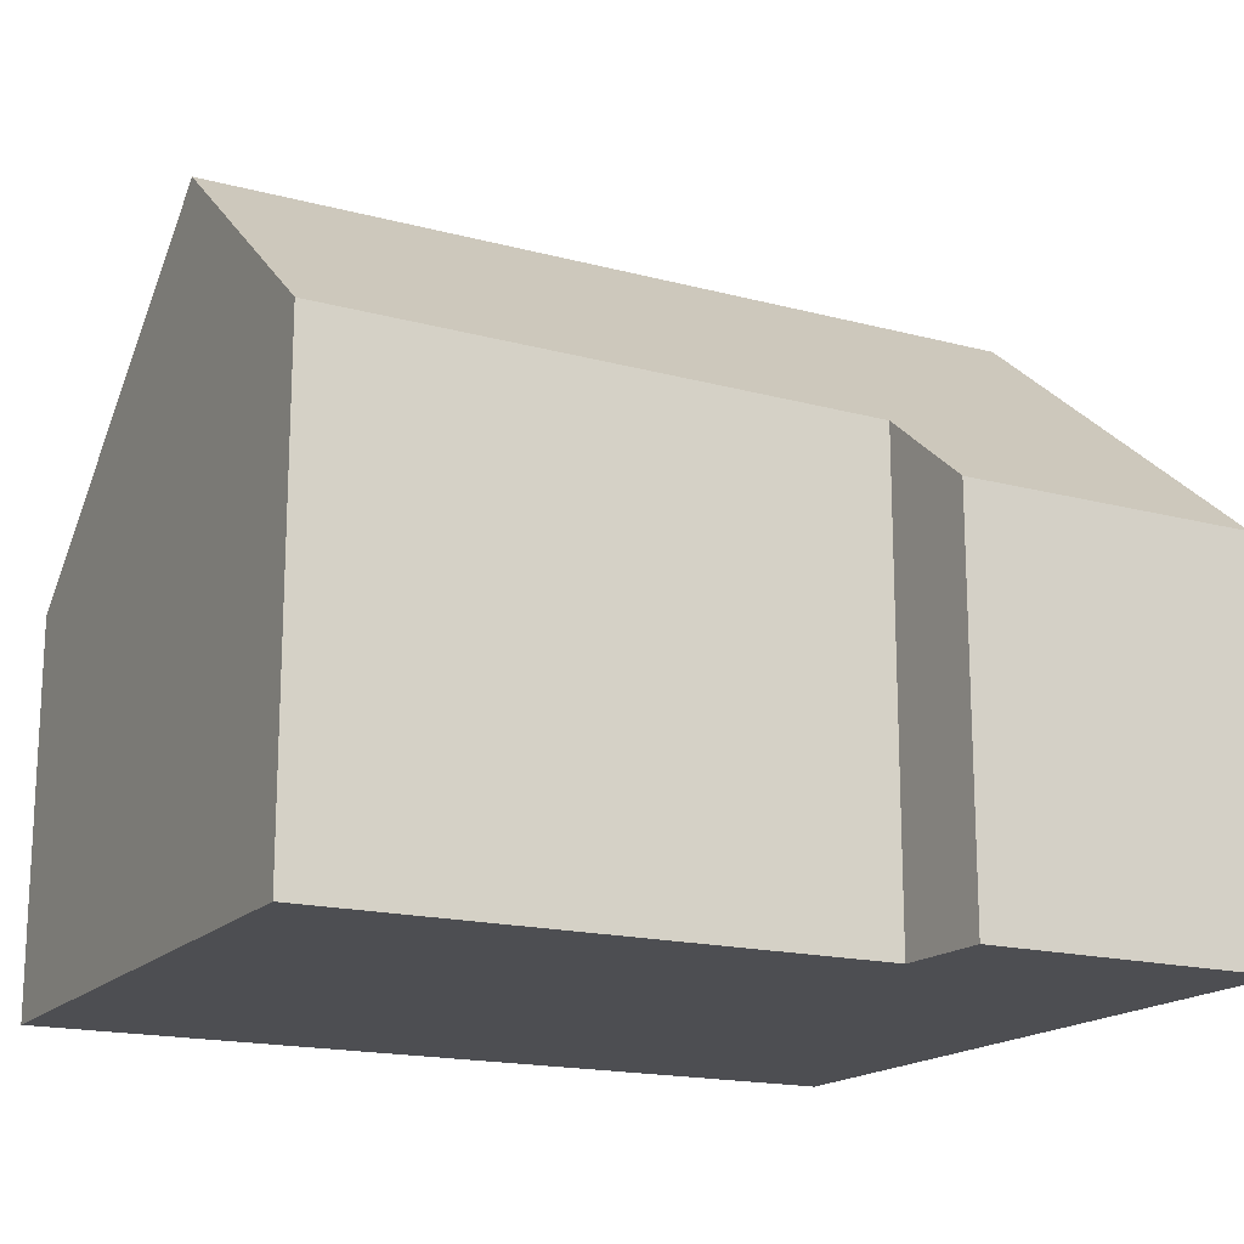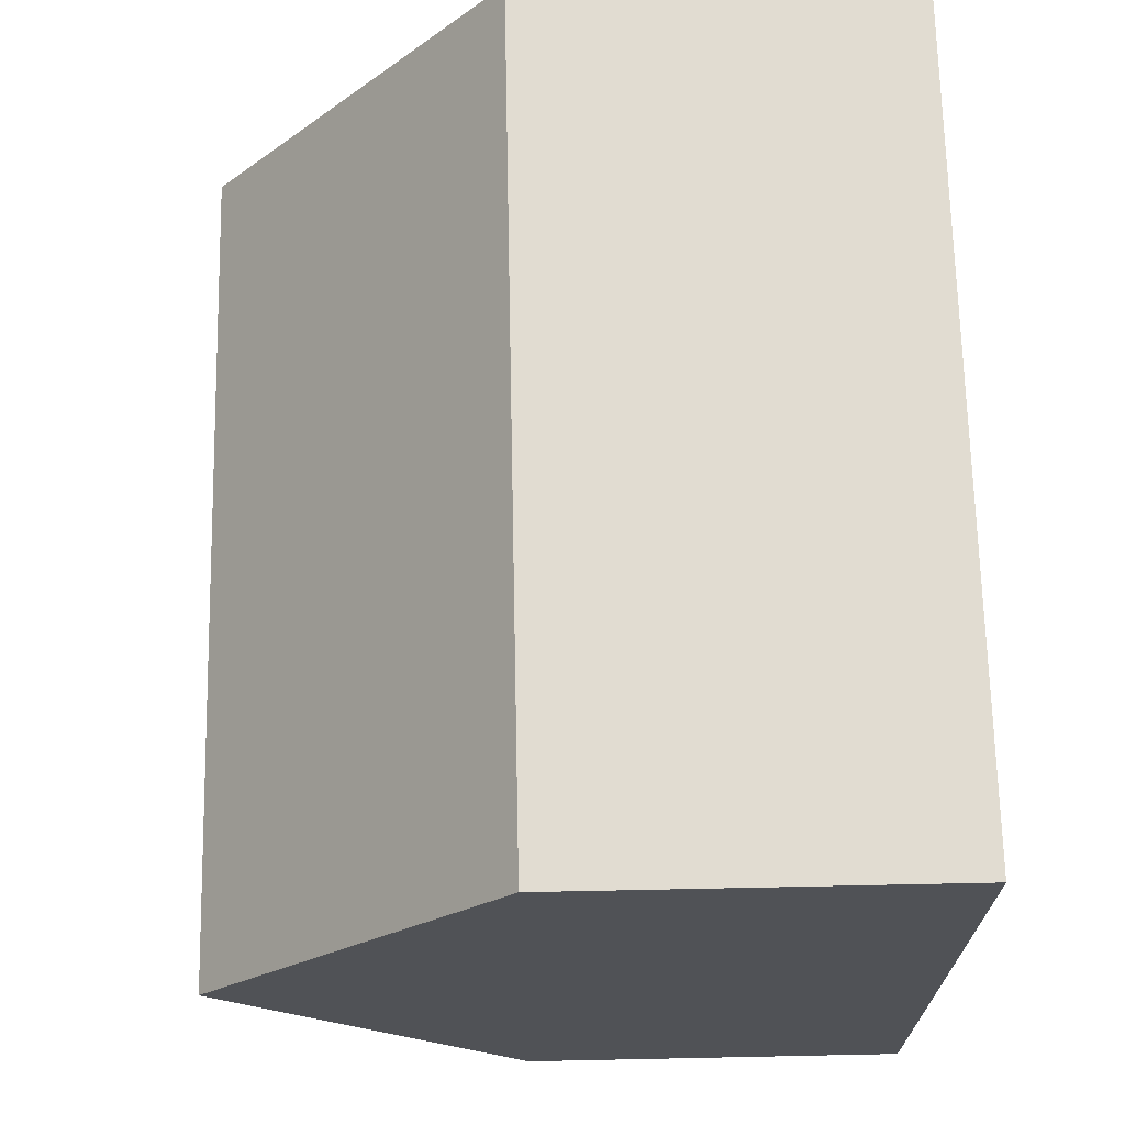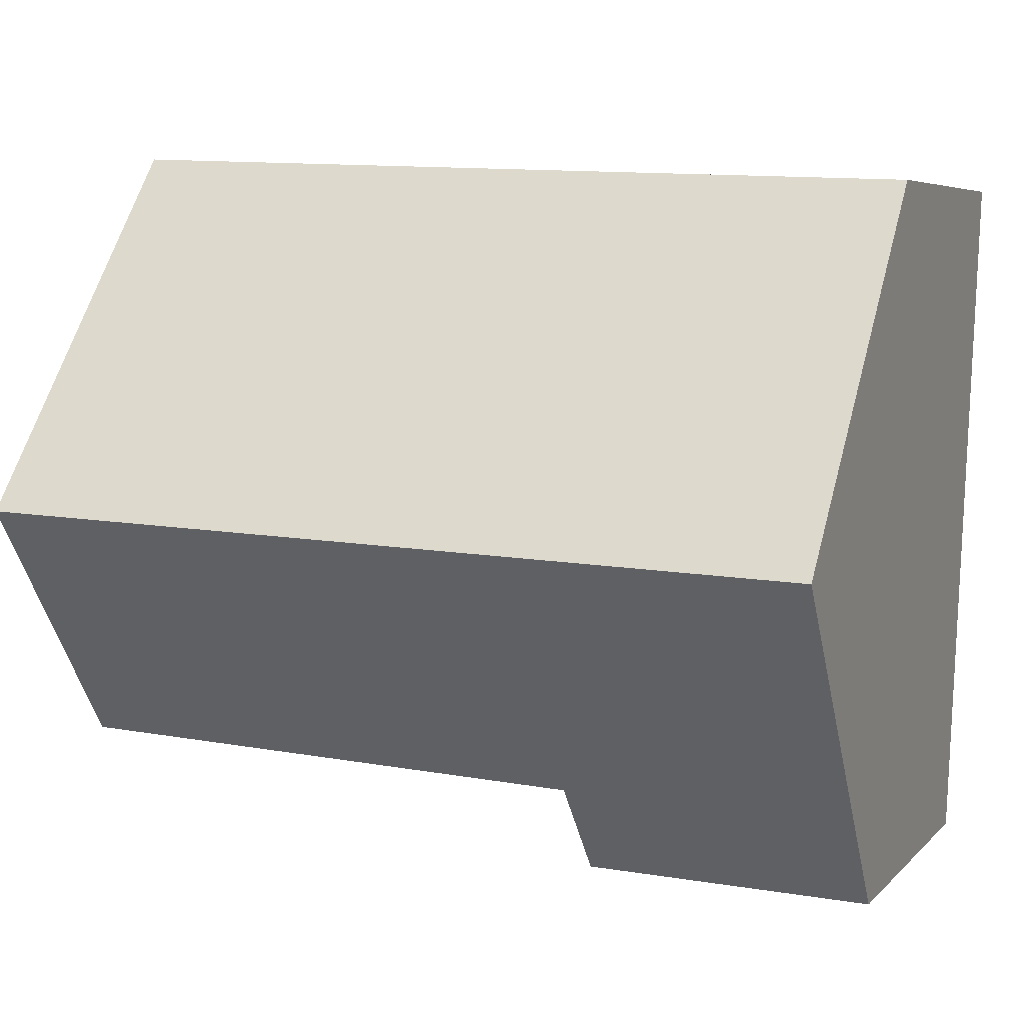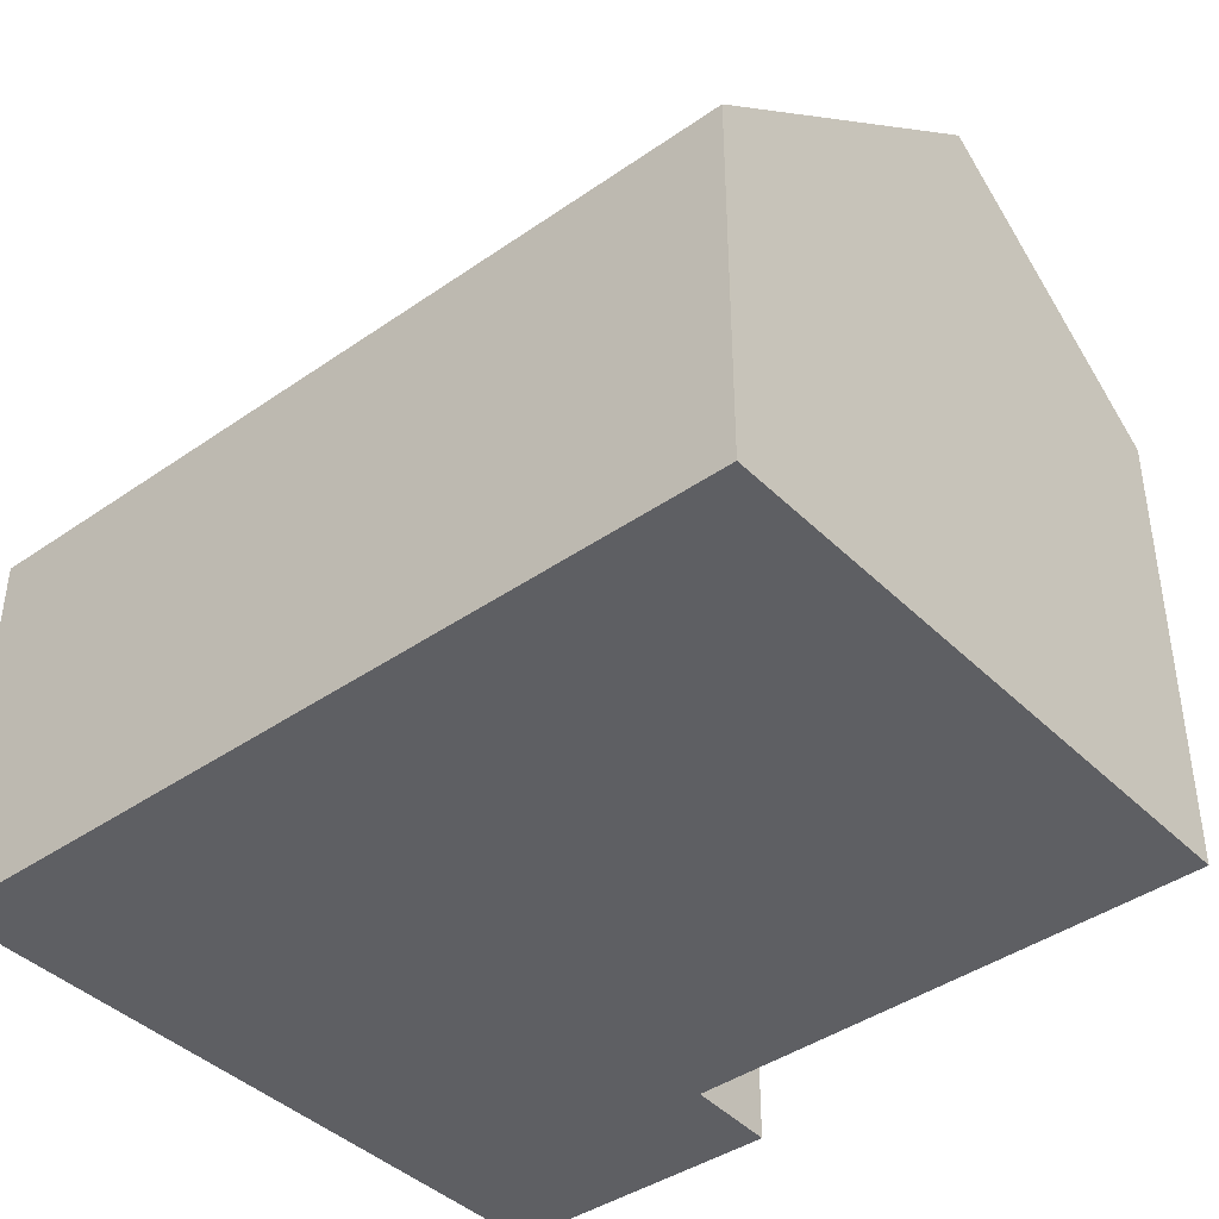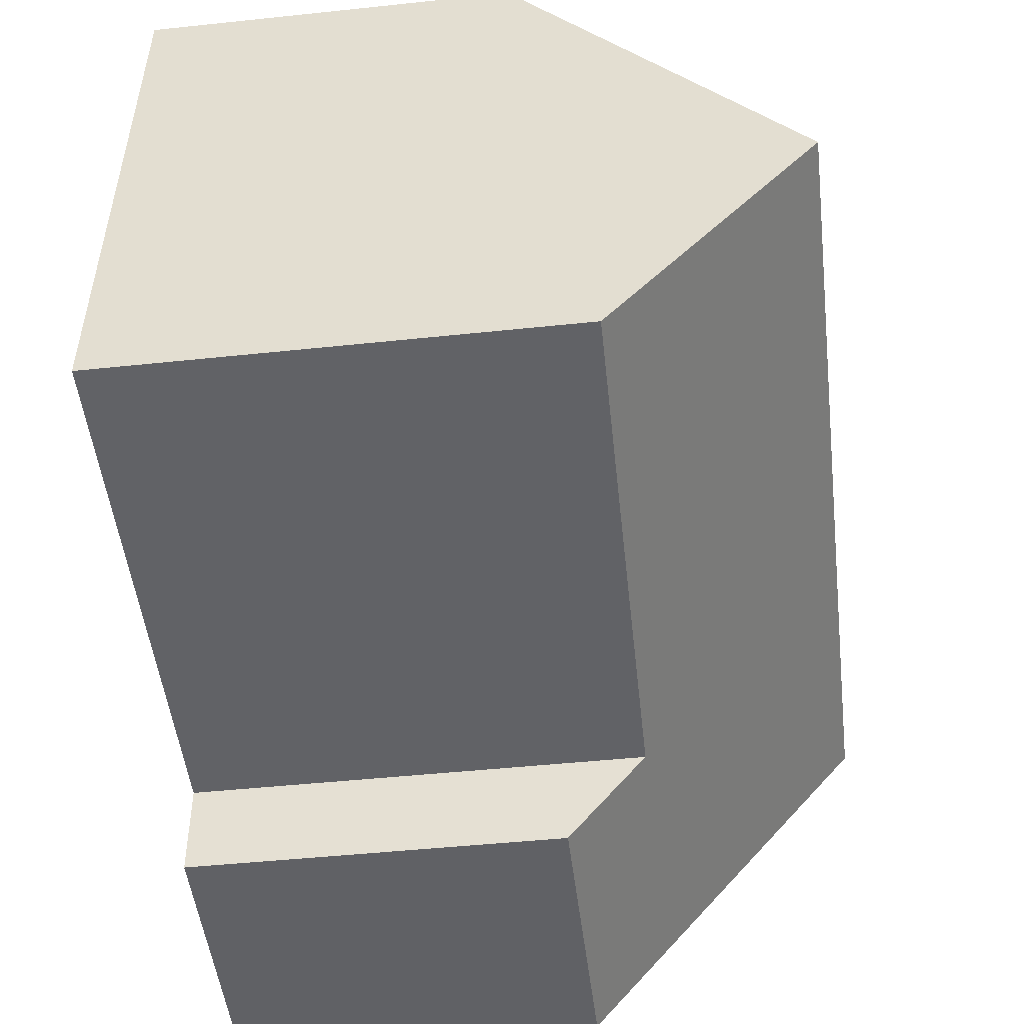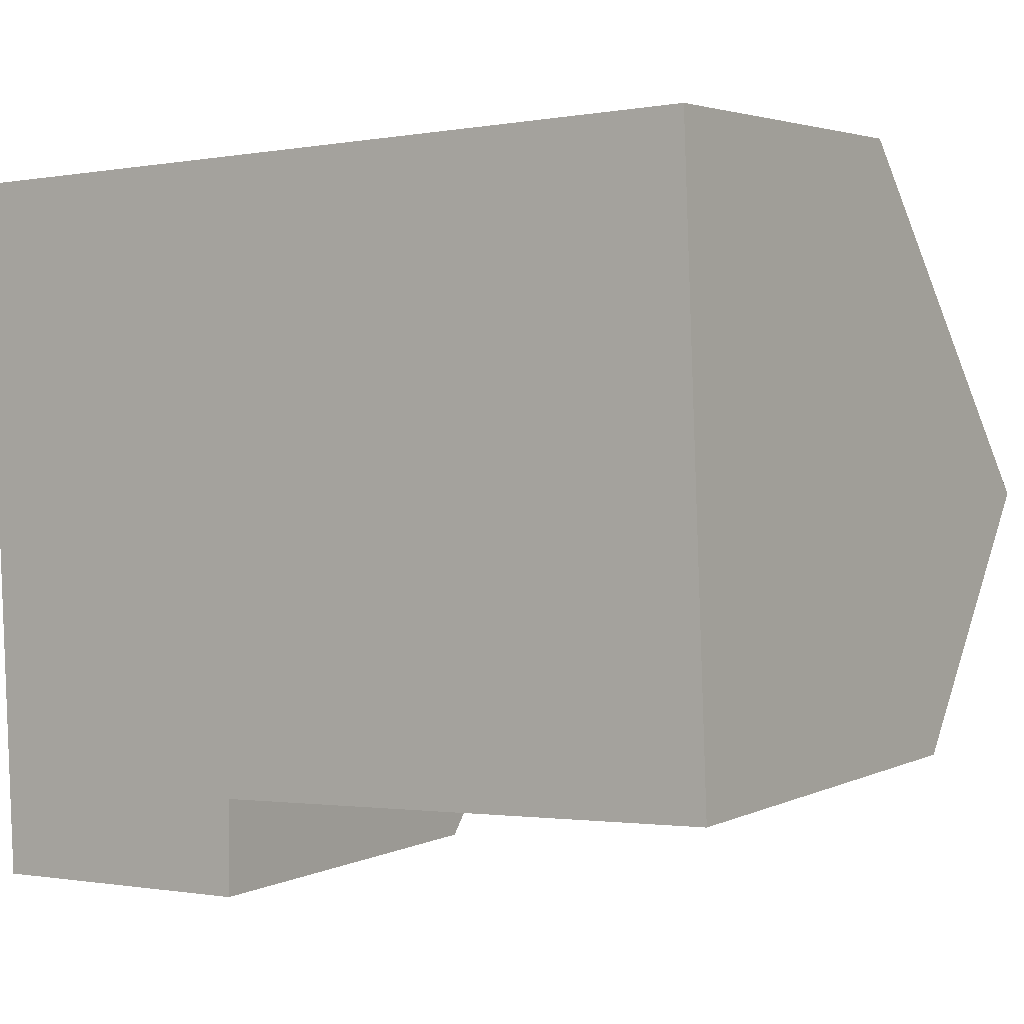
<metadata>
{"format":"obj","ext":"obj","renderer":"f3d","projection":"perspective","resolution":1024,"background":"white","views":[{"elev":-17.2,"azim":149.7,"up":"+Y"},{"elev":66.7,"azim":-91.2,"up":"+Z"},{"elev":5.7,"azim":-158.4,"up":"+Z"},{"elev":-41.1,"azim":37.9,"up":"+Y"},{"elev":-47.7,"azim":96.8,"up":"+Z"},{"elev":3.4,"azim":33.9,"up":"+Z"}]}
</metadata>
<code>
v  0 5.594 3.425e-16
v  12.36 9.922 -4.753
v  0.201 9.922 -5.241
v  12.14 5.594 0.488
v  0.403 5.589 -10.49
v  4.725 6.752 -8.905
v  4.717 5.583 -10.32
v  12.51 6.84 -8.485
v  0.403 6.423e-16 -10.49
v  4.717 6.32e-16 -10.32
v  12.51 5.196e-16 -8.485
v  4.725 5.453e-16 -8.905
v  0.201 3.209e-16 -5.241
v  0 0 0
v  12.14 -2.988e-17 0.488
v  12.36 2.91e-16 -4.753
g defaultobject
f 1 2 3
f 2 1 4
f 5 6 7
f 6 5 2
f 2 5 3
f 2 8 6
f 7 9 5
f 9 7 10
f 11 6 8
f 6 11 12
f 9 3 5
f 3 9 1
f 1 9 13
f 1 13 14
f 14 4 1
f 4 14 15
f 15 2 4
f 2 15 8
f 8 15 16
f 8 16 11
f 12 7 6
f 7 12 10
f 10 13 9
f 13 10 14
f 14 10 12
f 14 12 11
f 14 11 16
f 14 16 15

</code>
